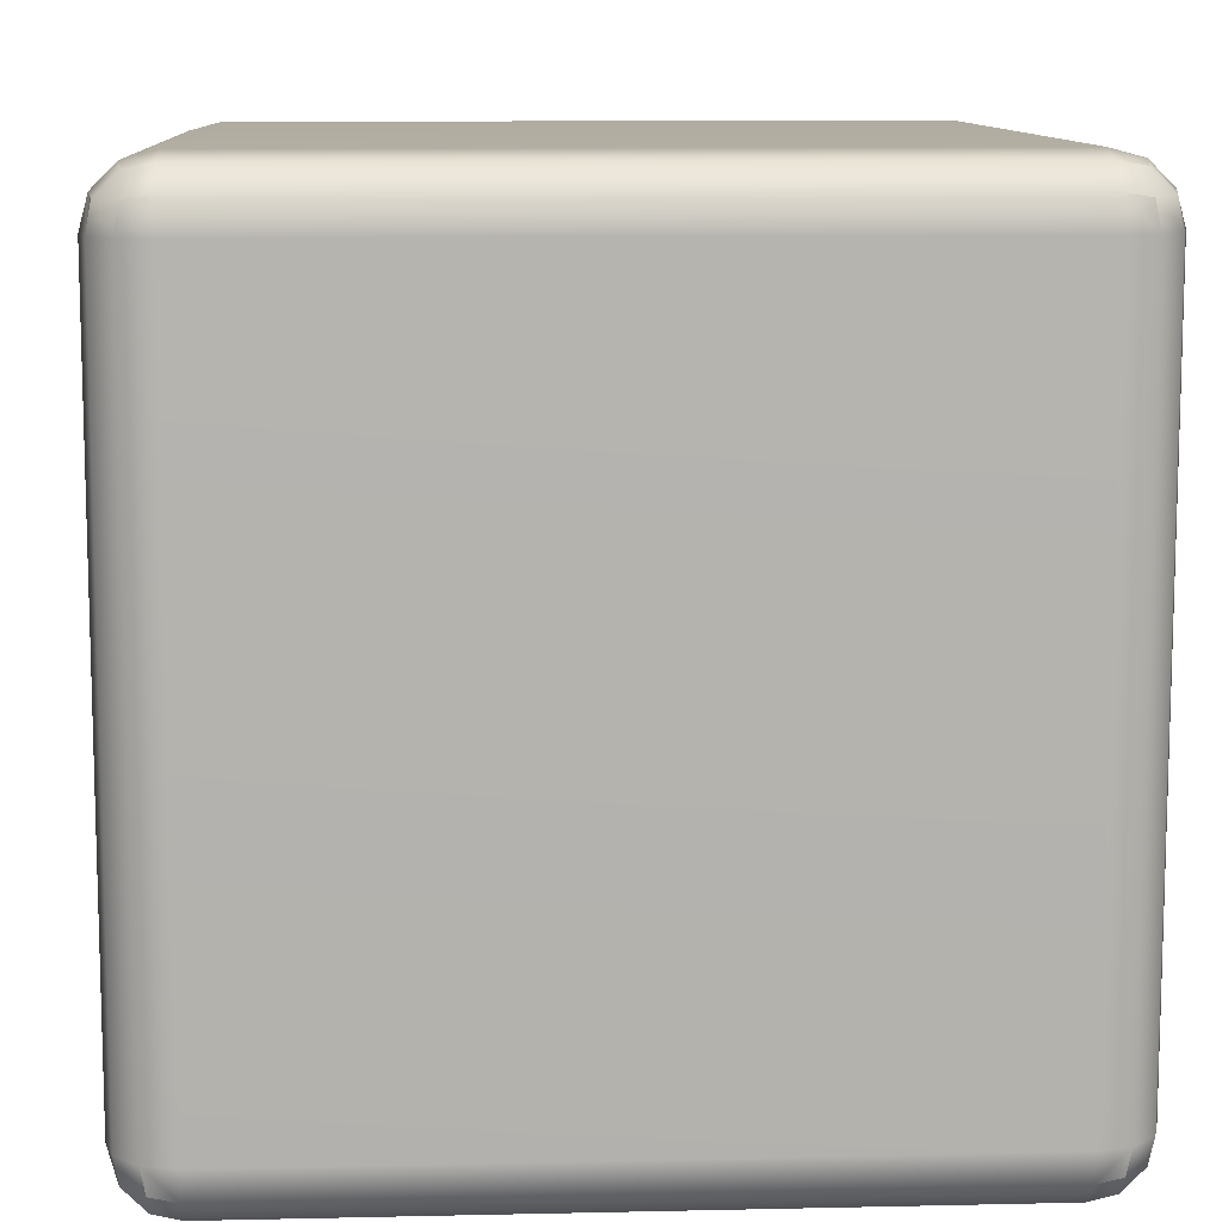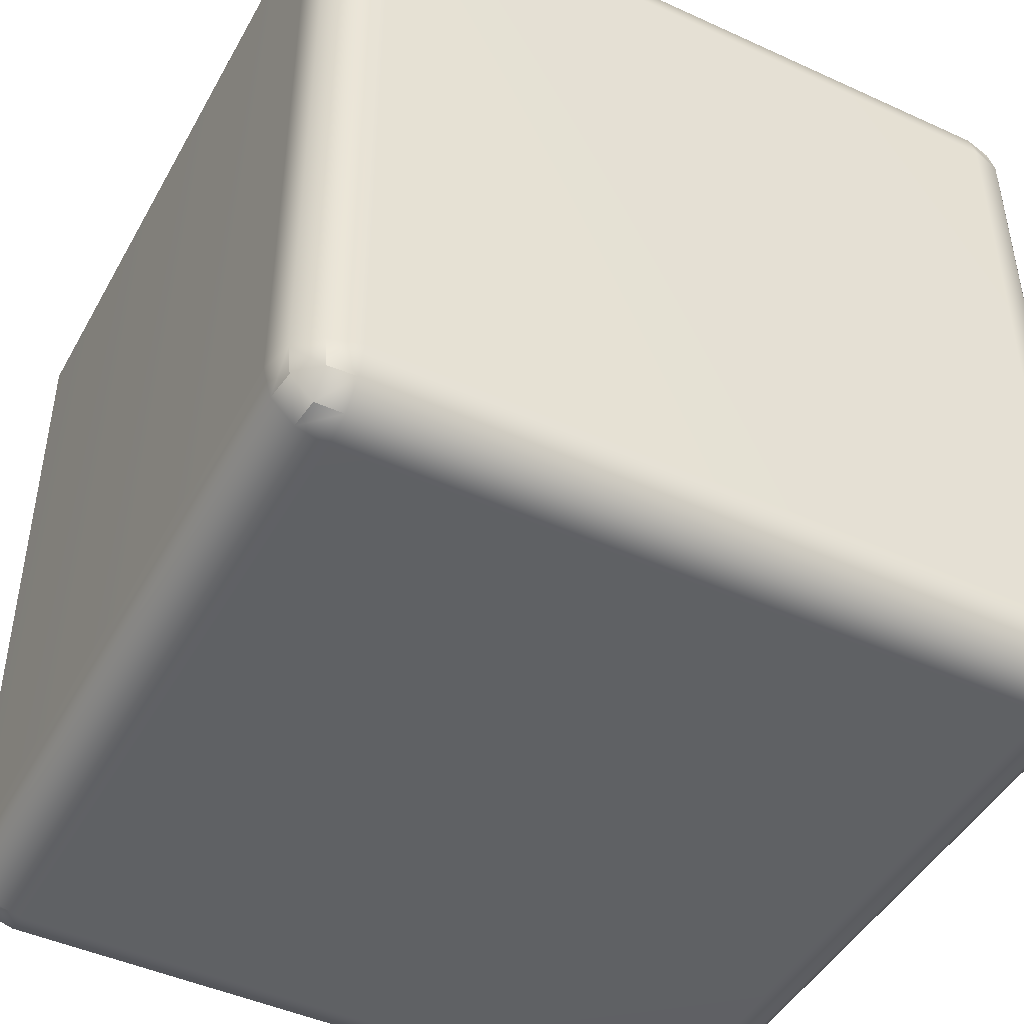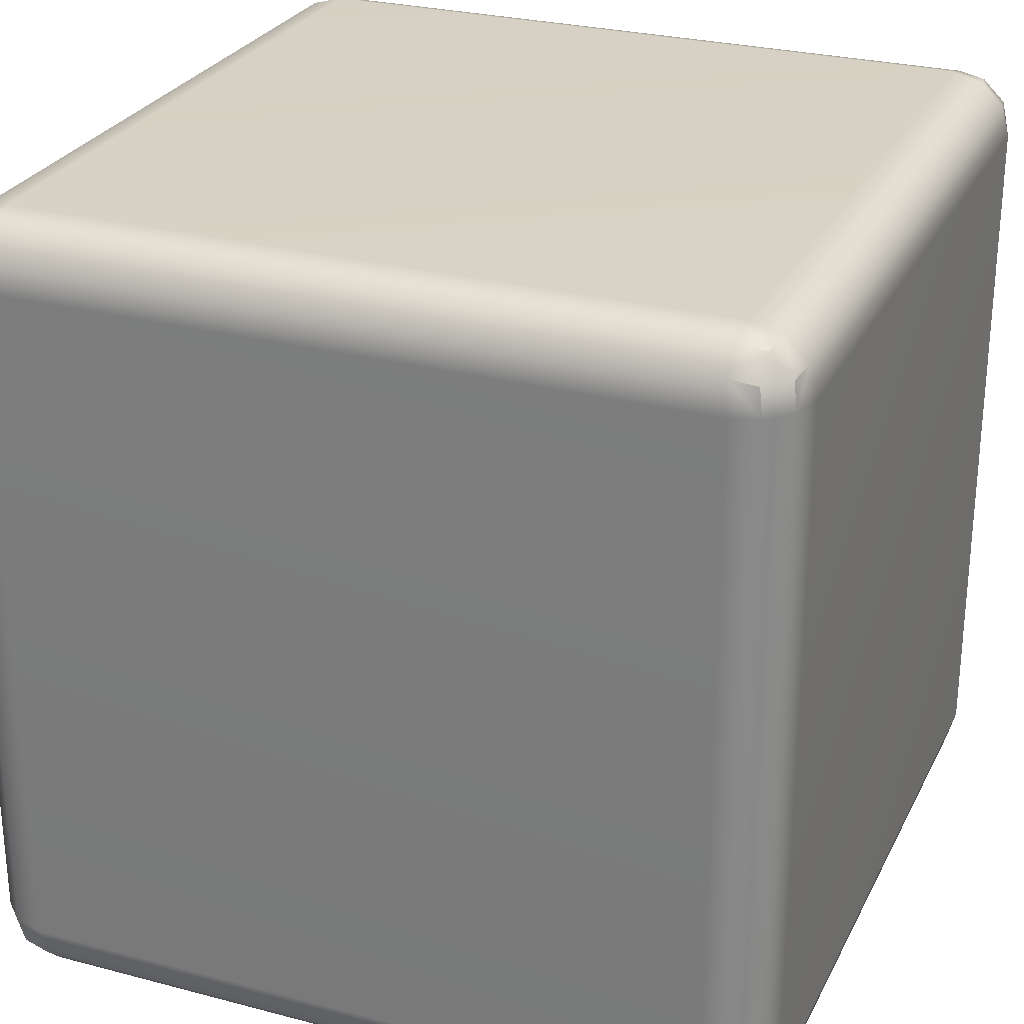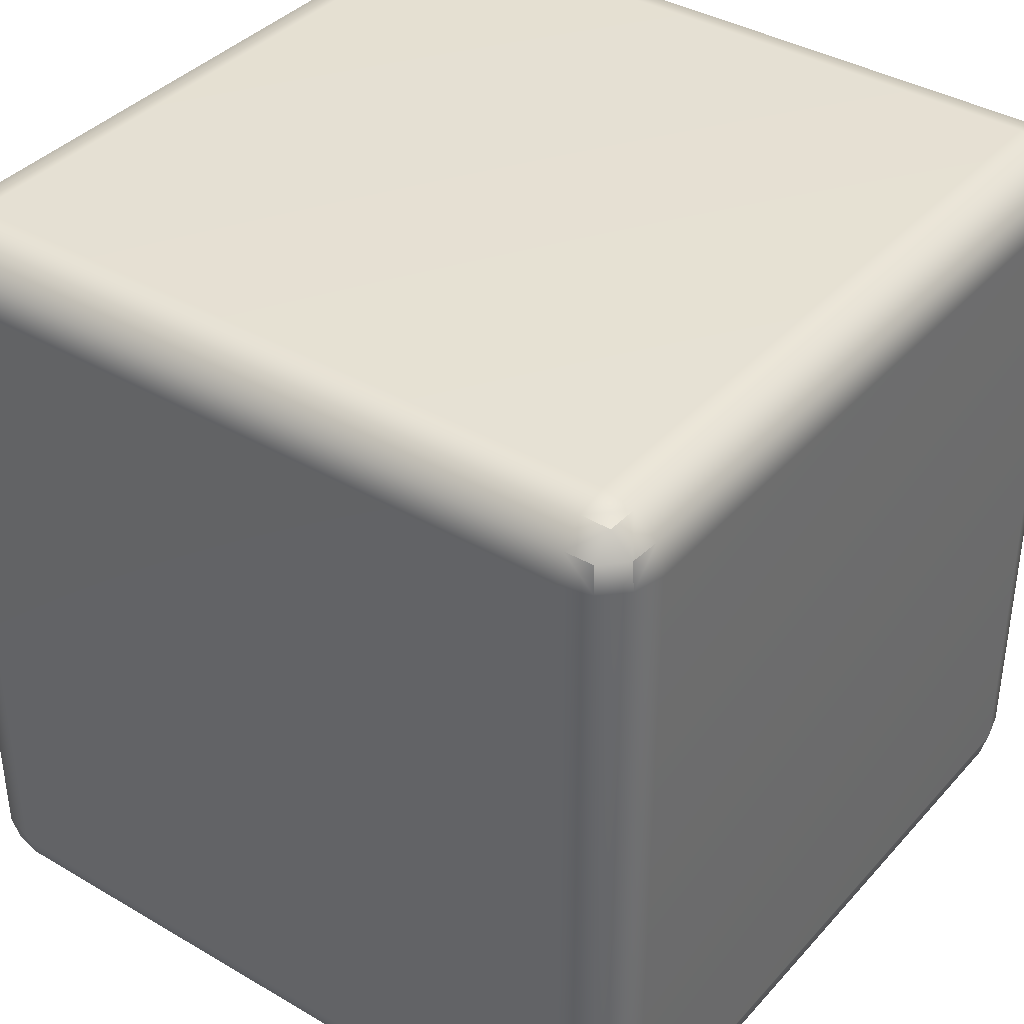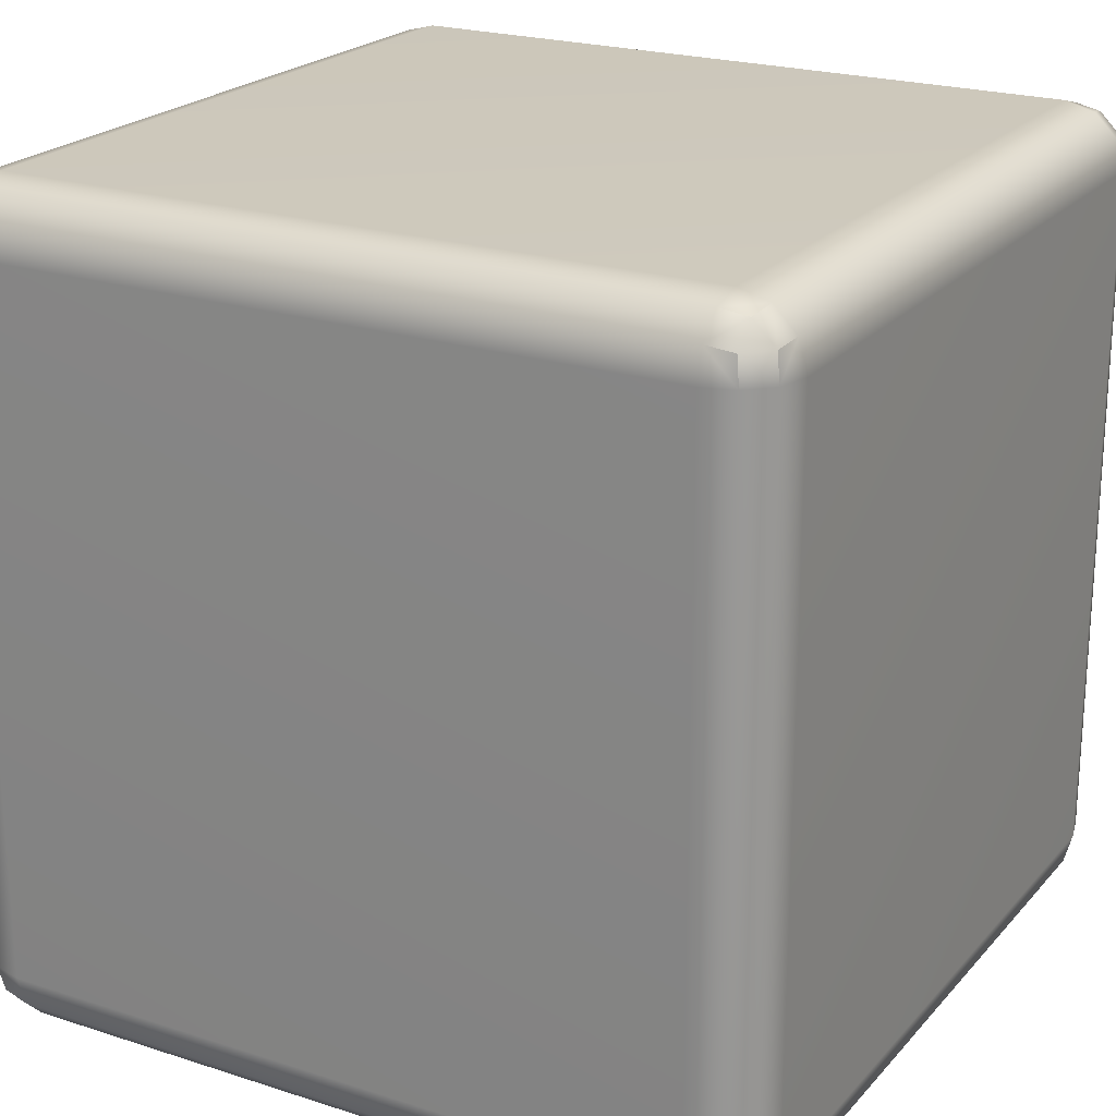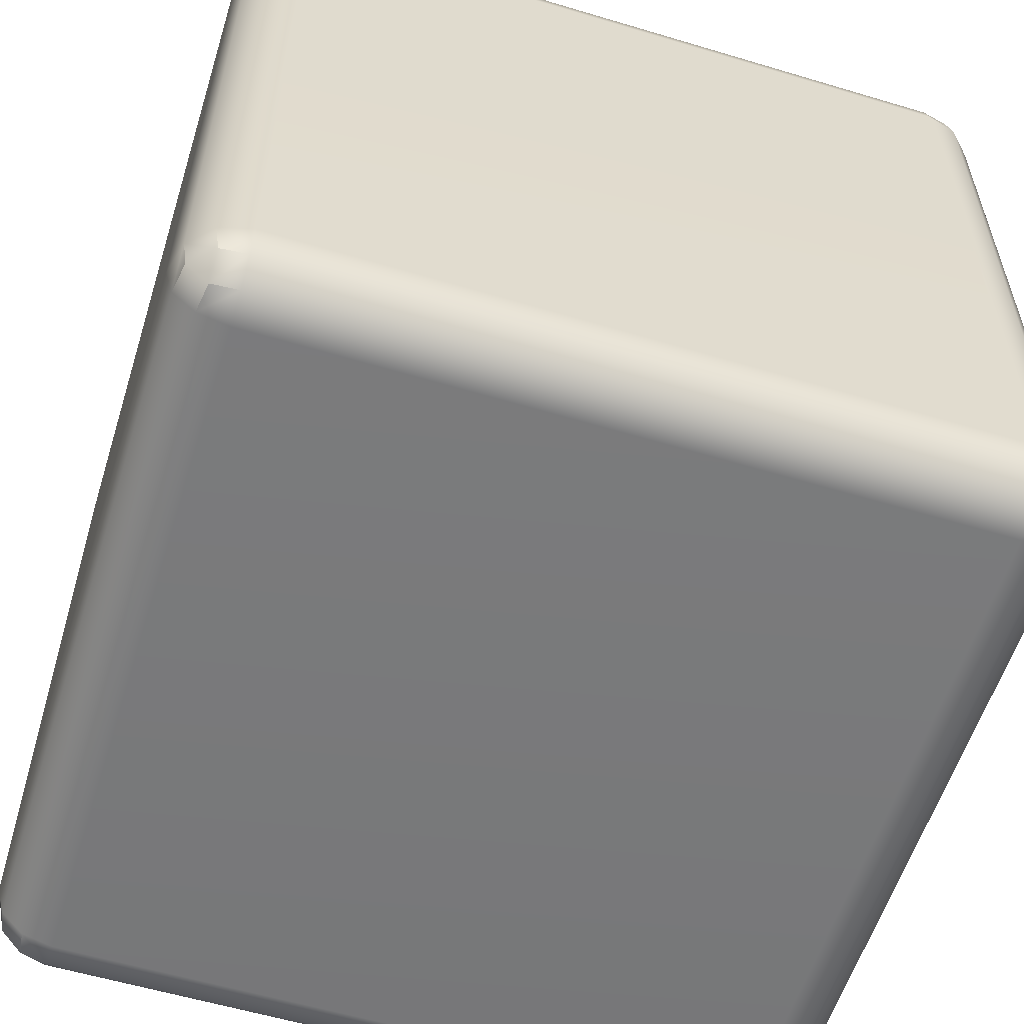
<metadata>
{"format":"obj","ext":"obj","renderer":"f3d","projection":"perspective","resolution":1024,"background":"white","views":[{"elev":10.4,"azim":-3.2,"up":"+Z"},{"elev":-45.9,"azim":-117.7,"up":"+Y"},{"elev":27.3,"azim":112.1,"up":"+Y"},{"elev":38.3,"azim":-53.4,"up":"+Y"},{"elev":22.0,"azim":-60.5,"up":"+Z"},{"elev":-57.8,"azim":-107.3,"up":"+Z"}]}
</metadata>
<code>
g default
v -131.1 -123.8 113.8
v -123.8 -131.1 113.8
v -113.8 -133.8 113.8
v -113.8 -131.1 123.8
v -113.8 -123.8 131.1
v -113.8 -113.8 133.8
v -123.8 -113.8 131.1
v -131.1 -113.8 123.8
v -133.8 -113.8 113.8
v 123.8 -131.1 113.8
v 131.1 -123.8 113.8
v 133.8 -113.8 113.8
v 131.1 -113.8 123.8
v 123.8 -113.8 131.1
v 113.8 -113.8 133.8
v 113.8 -123.8 131.1
v 113.8 -131.1 123.8
v 113.8 -133.8 113.8
v -123.8 131.1 113.8
v -131.1 123.8 113.8
v -133.8 113.8 113.8
v -131.1 113.8 123.8
v -123.8 113.8 131.1
v -113.8 113.8 133.8
v -113.8 123.8 131.1
v -113.8 131.1 123.8
v -113.8 133.8 113.8
v 131.1 123.8 113.8
v 123.8 131.1 113.8
v 113.8 133.8 113.8
v 113.8 131.1 123.8
v 113.8 123.8 131.1
v 113.8 113.8 133.8
v 123.8 113.8 131.1
v 131.1 113.8 123.8
v 133.8 113.8 113.8
v -123.8 113.8 -131.1
v -131.1 113.8 -123.8
v -133.8 113.8 -113.8
v -131.1 123.8 -113.8
v -123.8 131.1 -113.8
v -113.8 133.8 -113.8
v -113.8 131.1 -123.8
v -113.8 123.8 -131.1
v -113.8 113.8 -133.8
v 131.1 113.8 -123.8
v 123.8 113.8 -131.1
v 113.8 113.8 -133.8
v 113.8 123.8 -131.1
v 113.8 131.1 -123.8
v 113.8 133.8 -113.8
v 123.8 131.1 -113.8
v 131.1 123.8 -113.8
v 133.8 113.8 -113.8
v -123.8 -131.1 -113.8
v -131.1 -123.8 -113.8
v -133.8 -113.8 -113.8
v -131.1 -113.8 -123.8
v -123.8 -113.8 -131.1
v -113.8 -113.8 -133.8
v -113.8 -123.8 -131.1
v -113.8 -131.1 -123.8
v -113.8 -133.8 -113.8
v 131.1 -123.8 -113.8
v 123.8 -131.1 -113.8
v 113.8 -133.8 -113.8
v 113.8 -131.1 -123.8
v 113.8 -123.8 -131.1
v 113.8 -113.8 -133.8
v 123.8 -113.8 -131.1
v 131.1 -113.8 -123.8
v 133.8 -113.8 -113.8
v -129.6 -122.4 122.4
v -122.4 -129.6 122.4
v -122.4 -122.4 129.6
v 122.4 -129.6 122.4
v 129.6 -122.4 122.4
v 122.4 -122.4 129.6
v -122.4 129.6 122.4
v -129.6 122.4 122.4
v -122.4 122.4 129.6
v 129.6 122.4 122.4
v 122.4 129.6 122.4
v 122.4 122.4 129.6
v -122.4 122.4 -129.6
v -129.6 122.4 -122.4
v -122.4 129.6 -122.4
v 129.6 122.4 -122.4
v 122.4 122.4 -129.6
v 122.4 129.6 -122.4
v -122.4 -129.6 -122.4
v -129.6 -122.4 -122.4
v -122.4 -122.4 -129.6
v 129.6 -122.4 -122.4
v 122.4 -129.6 -122.4
v 122.4 -122.4 -129.6
g pCube1
f 3 2 55 63
f 2 1 56 55
f 1 9 57 56
f 6 5 16 15
f 5 4 17 16
f 4 3 18 17
f 9 8 22 21
f 8 7 23 22
f 7 6 24 23
f 12 11 64 72
f 11 10 65 64
f 10 18 66 65
f 15 14 34 33
f 14 13 35 34
f 13 12 36 35
f 21 20 40 39
f 20 19 41 40
f 19 27 42 41
f 27 26 31 30
f 26 25 32 31
f 25 24 33 32
f 30 29 52 51
f 29 28 53 52
f 28 36 54 53
f 39 38 58 57
f 38 37 59 58
f 37 45 60 59
f 45 44 49 48
f 44 43 50 49
f 43 42 51 50
f 48 47 70 69
f 47 46 71 70
f 46 54 72 71
f 63 62 67 66
f 62 61 68 67
f 61 60 69 68
f 6 15 33 24
f 27 30 51 42
f 45 48 69 60
f 63 66 18 3
f 12 72 54 36
f 57 9 21 39
f 8 9 1 73
f 73 1 2 74
f 2 3 4 74
f 74 4 5 75
f 5 6 7 75
f 75 7 8 73
f 73 74 75
f 17 18 10 76
f 76 10 11 77
f 11 12 13 77
f 77 13 14 78
f 14 15 16 78
f 78 16 17 76
f 76 77 78
f 26 27 19 79
f 79 19 20 80
f 20 21 22 80
f 80 22 23 81
f 23 24 25 81
f 81 25 26 79
f 79 80 81
f 35 36 28 82
f 82 28 29 83
f 29 30 31 83
f 83 31 32 84
f 32 33 34 84
f 84 34 35 82
f 82 83 84
f 44 45 37 85
f 85 37 38 86
f 38 39 40 86
f 86 40 41 87
f 41 42 43 87
f 87 43 44 85
f 85 86 87
f 53 54 46 88
f 88 46 47 89
f 47 48 49 89
f 89 49 50 90
f 50 51 52 90
f 90 52 53 88
f 88 89 90
f 62 63 55 91
f 91 55 56 92
f 56 57 58 92
f 92 58 59 93
f 59 60 61 93
f 93 61 62 91
f 91 92 93
f 71 72 64 94
f 94 64 65 95
f 65 66 67 95
f 95 67 68 96
f 68 69 70 96
f 96 70 71 94
f 94 95 96

</code>
